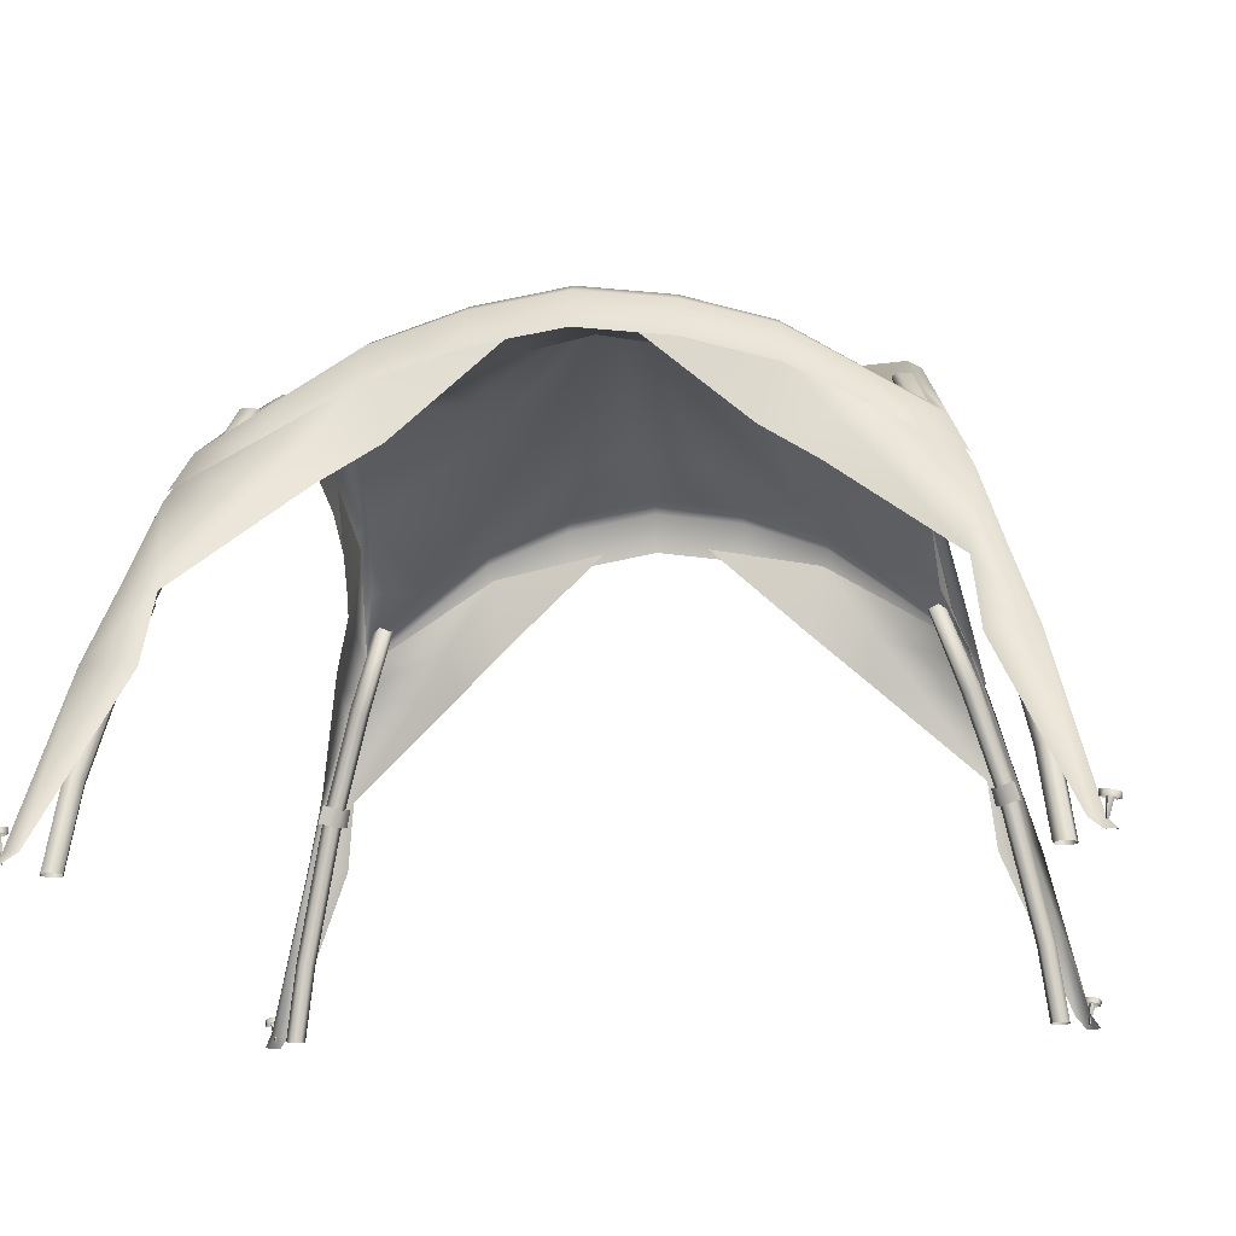
<metadata>
{"format":"obj","ext":"obj","renderer":"f3d","projection":"perspective","resolution":1024,"background":"white","views":[{"elev":-17.9,"azim":-172.0,"up":"+Y"}]}
</metadata>
<code>
g febg_tropical_002_canopy_02
v -4.783 0.2964 -4.778
v -4.746 -0.01694 -4.771
v -4.82 0.2898 -4.777
v -4.765 0.2955 -4.811
v -4.746 -0.01694 -4.771
v -4.783 0.2964 -4.778
v -4.783 0.2882 -4.842
v -4.746 -0.01694 -4.771
v -4.765 0.2955 -4.811
v -4.82 0.2816 -4.841
v -4.746 -0.01694 -4.771
v -4.783 0.2882 -4.842
v -4.746 -0.01694 -4.771
v -4.82 0.2816 -4.841
v -4.838 0.2824 -4.809
v -4.82 0.2898 -4.777
v -4.746 -0.01694 -4.771
v -4.838 0.2824 -4.809
v 4.746 -0.01694 -4.771
v 4.783 0.2964 -4.778
v 4.82 0.2898 -4.777
v 4.746 -0.01694 -4.771
v 4.765 0.2955 -4.811
v 4.783 0.2964 -4.778
v 4.746 -0.01694 -4.771
v 4.783 0.2882 -4.842
v 4.765 0.2955 -4.811
v 4.746 -0.01694 -4.771
v 4.82 0.2816 -4.841
v 4.783 0.2882 -4.842
v 4.746 -0.01694 -4.771
v 4.838 0.2824 -4.809
v 4.82 0.2816 -4.841
v 4.746 -0.01694 -4.771
v 4.82 0.2898 -4.777
v 4.838 0.2824 -4.809
v -4.746 -0.01694 4.771
v -4.783 0.2964 4.778
v -4.82 0.2898 4.777
v -4.746 -0.01694 4.771
v -4.765 0.2955 4.811
v -4.783 0.2964 4.778
v -4.746 -0.01694 4.771
v -4.783 0.2882 4.842
v -4.765 0.2955 4.811
v -4.746 -0.01694 4.771
v -4.82 0.2816 4.841
v -4.783 0.2882 4.842
v -4.746 -0.01694 4.771
v -4.838 0.2824 4.809
v -4.82 0.2816 4.841
v -4.746 -0.01694 4.771
v -4.82 0.2898 4.777
v -4.838 0.2824 4.809
v 4.783 0.2964 4.778
v 4.746 -0.01694 4.771
v 4.82 0.2898 4.777
v 4.765 0.2955 4.811
v 4.746 -0.01694 4.771
v 4.783 0.2964 4.778
v 4.783 0.2882 4.842
v 4.746 -0.01694 4.771
v 4.765 0.2955 4.811
v 4.82 0.2816 4.841
v 4.746 -0.01694 4.771
v 4.783 0.2882 4.842
v 4.746 -0.01694 4.771
v 4.82 0.2816 4.841
v 4.838 0.2824 4.809
v 4.82 0.2898 4.777
v 4.746 -0.01694 4.771
v 4.838 0.2824 4.809
v -1.933 5.186 -3.255
v -1.778 4.368 -3.327
v -0.6122 5.441 -3.22
v -2.515 4.375 -3.43
v -2.4 3.867 -3.599
v -3.477 4.282 -3.495
v -2.948 3.819 -3.674
v -3.717 2.749 -4.011
v -3.629 4.033 -3.647
v -3.784 3.685 -3.802
v -3.411 4.377 -2.533
v -3.235 5.188 -1.953
v -3.309 4.37 -1.797
v -3.199 5.445 -0.6327
v -3.581 3.869 -2.417
v -3.656 3.82 -2.966
v -4.034 2.749 -3.732
v -4.07 2.749 -4.086
v -4.319 1.962 -4.334
v -3.809 1.962 -4.203
v -4.189 1.962 -3.824
v -4.606 0.1326 -4.78
v -4.771 0.1327 -4.615
v -4.762 0.1326 -4.771
v -4.732 0 -4.89
v -4.875 0 -4.746
v -4.852 0 -4.867
v -4.456 0 -4.312
v -4.535 0 -4.39
v -4.415 0.9035 -4.28
v -4.34 0.8722 -4.206
v -4.348 0 -4.332
v -3.975 2.537 -3.842
v -4.049 2.591 -3.915
v -3.606 3.7 -3.471
v -3.682 3.769 -3.545
v -3.237 4.836 -3.098
v -3.175 4.836 -3.041
v -3.047 4.836 -3.045
v -3.501 3.661 -3.493
v -3.87 2.507 -3.865
v -3.467 3.696 -3.599
v -3.042 4.836 -3.175
v -3.104 4.836 -3.238
v -4.235 0.8543 -4.228
v -3.835 2.533 -3.97
v -4.201 0.8691 -4.333
v -4.316 0 -4.439
v -3.542 3.767 -3.678
v -3.908 2.588 -4.047
v -4.274 0.901 -4.412
v -4.393 0 -4.522
v -4.381 0.9182 -4.386
v -4.503 0 -4.498
v -4.014 2.617 -4.02
v -4.415 0.9035 -4.28
v -4.535 0 -4.39
v -4.049 2.591 -3.915
v -3.682 3.769 -3.545
v -3.649 3.804 -3.652
v -3.234 4.836 -3.234
v -3.237 4.836 -3.098
v -3.047 4.836 -3.045
v -3.042 4.836 -3.175
v -3.175 4.836 -3.041
v -3.806 2.461 -4.075
v -3.763 2.641 -3.907
v -3.754 2.671 -4.005
v -3.816 2.438 -3.972
v -3.813 2.611 -3.817
v -3.875 2.414 -3.879
v -3.977 2.438 -3.823
v -3.916 2.641 -3.771
v -4.091 2.461 -3.807
v -4.025 2.671 -3.76
v 1.933 5.186 -3.255
v 0.6122 5.441 -3.22
v 1.778 4.368 -3.327
v 2.515 4.375 -3.43
v 2.4 3.867 -3.599
v 3.477 4.282 -3.495
v 2.948 3.819 -3.674
v 3.717 2.749 -4.011
v 3.629 4.033 -3.647
v 3.784 3.685 -3.802
v 3.411 4.377 -2.533
v 3.235 5.188 -1.953
v 3.309 4.37 -1.797
v 3.199 5.445 -0.6327
v 3.581 3.869 -2.417
v 3.656 3.82 -2.966
v 4.034 2.749 -3.732
v 4.07 2.749 -4.086
v 4.319 1.962 -4.334
v 3.809 1.962 -4.203
v 4.189 1.962 -3.824
v 4.606 0.1326 -4.78
v 4.771 0.1327 -4.615
v 4.762 0.1326 -4.771
v 4.732 0 -4.89
v 4.875 0 -4.746
v 4.852 0 -4.867
v 4.456 0 -4.312
v 4.415 0.9035 -4.28
v 4.535 0 -4.39
v 4.34 0.8722 -4.206
v 4.348 0 -4.332
v 3.975 2.537 -3.842
v 4.049 2.591 -3.915
v 3.606 3.7 -3.471
v 3.682 3.769 -3.545
v 3.237 4.836 -3.098
v 3.175 4.836 -3.041
v 3.047 4.836 -3.045
v 3.501 3.661 -3.493
v 3.87 2.507 -3.865
v 3.467 3.696 -3.599
v 3.042 4.836 -3.175
v 3.104 4.836 -3.238
v 4.235 0.8543 -4.228
v 3.835 2.533 -3.97
v 4.201 0.8691 -4.333
v 4.316 0 -4.439
v 3.542 3.767 -3.678
v 4.274 0.901 -4.412
v 4.393 0 -4.522
v 3.908 2.588 -4.047
v 4.381 0.9182 -4.386
v 4.503 0 -4.498
v 4.014 2.617 -4.02
v 4.415 0.9035 -4.28
v 4.535 0 -4.39
v 4.049 2.591 -3.915
v 3.682 3.769 -3.545
v 3.649 3.804 -3.652
v 3.234 4.836 -3.234
v 3.237 4.836 -3.098
v 3.047 4.836 -3.045
v 3.042 4.836 -3.175
v 3.175 4.836 -3.041
v 3.806 2.461 -4.075
v 3.754 2.671 -4.005
v 3.763 2.641 -3.907
v 3.816 2.438 -3.972
v 3.813 2.611 -3.817
v 3.875 2.414 -3.879
v 3.977 2.438 -3.823
v 3.916 2.641 -3.771
v 4.091 2.461 -3.807
v 4.025 2.671 -3.76
v -1.933 5.186 3.255
v -0.6122 5.441 3.22
v -1.778 4.368 3.327
v -2.515 4.375 3.43
v -2.4 3.867 3.599
v -3.477 4.282 3.495
v -2.948 3.819 3.674
v -3.717 2.749 4.011
v -3.629 4.033 3.647
v -3.784 3.685 3.802
v -3.411 4.377 2.533
v -3.235 5.188 1.953
v -3.309 4.37 1.797
v -3.199 5.445 0.6327
v -3.581 3.869 2.417
v -3.656 3.82 2.966
v -4.034 2.749 3.732
v -4.07 2.749 4.086
v -4.319 1.962 4.334
v -3.809 1.962 4.203
v -4.189 1.962 3.824
v -4.606 0.1326 4.78
v -4.771 0.1327 4.615
v -4.762 0.1326 4.771
v -4.732 0 4.89
v -4.875 0 4.746
v -4.852 0 4.867
v -4.456 0 4.312
v -4.415 0.9035 4.28
v -4.535 0 4.39
v -4.34 0.8722 4.206
v -4.348 0 4.332
v -3.975 2.537 3.842
v -4.049 2.591 3.915
v -3.606 3.7 3.471
v -3.682 3.769 3.545
v -3.237 4.836 3.098
v -3.175 4.836 3.041
v -3.047 4.836 3.045
v -3.501 3.661 3.493
v -3.87 2.507 3.865
v -3.467 3.696 3.599
v -3.042 4.836 3.175
v -3.104 4.836 3.238
v -4.235 0.8543 4.228
v -3.835 2.533 3.97
v -4.201 0.8691 4.333
v -4.316 0 4.439
v -3.542 3.767 3.678
v -4.274 0.901 4.412
v -4.393 0 4.522
v -3.908 2.588 4.047
v -4.381 0.9182 4.386
v -4.503 0 4.498
v -4.014 2.617 4.02
v -4.415 0.9035 4.28
v -4.535 0 4.39
v -4.049 2.591 3.915
v -3.682 3.769 3.545
v -3.649 3.804 3.652
v -3.234 4.836 3.234
v -3.237 4.836 3.098
v -3.047 4.836 3.045
v -3.042 4.836 3.175
v -3.175 4.836 3.041
v -3.806 2.461 4.075
v -3.754 2.671 4.005
v -3.763 2.641 3.907
v -3.816 2.438 3.972
v -3.813 2.611 3.817
v -3.875 2.414 3.879
v -3.977 2.438 3.823
v -3.916 2.641 3.771
v -4.091 2.461 3.807
v -4.025 2.671 3.76
v 1.933 5.186 3.255
v 1.778 4.368 3.327
v 0.6122 5.441 3.22
v 2.515 4.375 3.43
v 2.4 3.867 3.599
v 3.477 4.282 3.495
v 2.948 3.819 3.674
v 3.717 2.749 4.011
v 3.629 4.033 3.647
v 3.784 3.685 3.802
v 3.411 4.377 2.533
v 3.235 5.188 1.953
v 3.309 4.37 1.797
v 3.199 5.445 0.6327
v 3.581 3.869 2.417
v 3.656 3.82 2.966
v 4.034 2.749 3.732
v 4.07 2.749 4.086
v 4.319 1.962 4.334
v 3.809 1.962 4.203
v 4.189 1.962 3.824
v 4.606 0.1326 4.78
v 4.771 0.1327 4.615
v 4.762 0.1326 4.771
v 4.732 0 4.89
v 4.875 0 4.746
v 4.852 0 4.867
v 4.456 0 4.312
v 4.535 0 4.39
v 4.415 0.9035 4.28
v 4.34 0.8722 4.206
v 4.348 0 4.332
v 3.975 2.537 3.842
v 4.049 2.591 3.915
v 3.606 3.7 3.471
v 3.682 3.769 3.545
v 3.237 4.836 3.098
v 3.175 4.836 3.041
v 3.047 4.836 3.045
v 3.501 3.661 3.493
v 3.87 2.507 3.865
v 3.467 3.696 3.599
v 3.042 4.836 3.175
v 3.104 4.836 3.238
v 4.235 0.8543 4.228
v 3.835 2.533 3.97
v 4.201 0.8691 4.333
v 4.316 0 4.439
v 3.542 3.767 3.678
v 3.908 2.588 4.047
v 4.274 0.901 4.412
v 4.393 0 4.522
v 4.381 0.9182 4.386
v 4.503 0 4.498
v 4.014 2.617 4.02
v 4.415 0.9035 4.28
v 4.535 0 4.39
v 4.049 2.591 3.915
v 3.682 3.769 3.545
v 3.649 3.804 3.652
v 3.234 4.836 3.234
v 3.237 4.836 3.098
v 3.047 4.836 3.045
v 3.042 4.836 3.175
v 3.175 4.836 3.041
v 3.806 2.461 4.075
v 3.763 2.641 3.907
v 3.754 2.671 4.005
v 3.816 2.438 3.972
v 3.813 2.611 3.817
v 3.875 2.414 3.879
v 3.977 2.438 3.823
v 3.916 2.641 3.771
v 4.091 2.461 3.807
v 4.025 2.671 3.76
v -3.594 4.379 2.897
v -3.567 4.268 3.567
v -3.753 3.819 3.753
v -2.897 4.379 3.594
v -3.437 4.821 2.806
v -3.419 4.951 2.034
v -3.302 5.388 2.007
v -3.34 5.298 1.051
v -2.806 4.821 3.437
v -2.034 4.951 3.419
v -2.007 5.388 3.302
v -1.051 5.298 3.34
v -3.281 4.925 2.754
v -3.223 5.735 1.037
v -3.319 5.463 0
v -2.754 4.925 3.281
v -1.037 5.735 3.223
v -0 5.463 3.319
v -3.154 5.486 1.981
v -3.446 4.412 3.446
v -2.573 4.887 2.573
v -1.759 5.418 1.759
v -1.981 5.486 3.154
v -3.074 5.845 1.011
v -1.011 5.845 3.074
v -0 5.9 3.203
v 1.037 5.735 3.223
v 1.051 5.298 3.34
v -0 6.011 3.052
v 2.007 5.387 3.297
v 2.034 4.951 3.396
v -3.203 5.9 0
v -3.223 5.735 -1.037
v -3.34 5.298 -1.051
v -3.052 6.011 0
v -3.297 5.387 -2.007
v -3.396 4.951 -2.034
v -0.758 5.921 1.696
v -0 7.215 0
v -1.696 5.921 0.758
v -3.074 5.845 -1.011
v -3.433 4.819 -2.807
v -3.571 4.379 -2.897
v -3.567 4.268 -3.567
v -3.753 3.819 -3.753
v -2.897 4.379 -3.571
v -1.635 6.105 0
v -1.696 5.921 -0.758
v -3.154 5.486 -1.981
v -2.807 4.819 -3.433
v -2.034 4.951 -3.396
v -1.759 5.418 -1.759
v -3.28 4.921 -2.76
v -2.626 4.864 -2.626
v -3.446 4.413 -3.446
v -2.76 4.921 -3.28
v -1.981 5.486 -3.154
v -2.007 5.387 -3.297
v -1.051 5.298 -3.34
v -0.758 5.921 -1.696
v -1.037 5.735 -3.223
v -0 5.463 -3.319
v -1.011 5.845 -3.074
v -0 6.105 -1.635
v 0.758 5.921 -1.696
v 1.759 5.418 -1.759
v -0 6.011 -3.052
v -0 5.9 -3.203
v 1.011 5.845 -3.074
v 1.037 5.735 -3.223
v 1.051 5.298 -3.34
v 1.981 5.486 -3.154
v 2.007 5.388 -3.302
v 2.034 4.951 -3.419
v 2.806 4.821 -3.437
v 2.897 4.379 -3.594
v 2.754 4.925 -3.281
v 3.567 4.268 -3.567
v 3.753 3.819 -3.753
v 3.594 4.379 -2.897
v 2.573 4.887 -2.573
v 3.446 4.412 -3.446
v 3.437 4.821 -2.806
v 3.419 4.951 -2.034
v 3.281 4.925 -2.754
v 3.302 5.388 -2.007
v 3.34 5.298 -1.051
v 3.154 5.486 -1.981
v 3.223 5.735 -1.037
v 3.319 5.463 0
v 3.074 5.845 -1.011
v 3.203 5.9 0
v 1.696 5.921 -0.758
v 3.223 5.735 1.037
v 3.34 5.298 1.051
v 3.052 6.011 0
v 3.297 5.387 2.007
v 3.396 4.951 2.034
v 1.635 6.105 0
v 3.074 5.845 1.011
v 1.696 5.921 0.758
v 3.433 4.819 2.807
v 3.571 4.379 2.897
v 3.567 4.268 3.567
v 3.753 3.819 3.753
v 2.897 4.379 3.571
v 3.154 5.486 1.981
v 1.759 5.418 1.759
v 3.28 4.921 2.76
v 2.626 4.864 2.626
v 2.807 4.819 3.433
v 3.446 4.413 3.446
v 2.76 4.921 3.28
v 1.981 5.486 3.154
v 0.758 5.921 1.696
v 1.011 5.845 3.074
v -0 6.105 1.635
v 4.856 0.2791 4.726
v 4.769 0.3582 4.728
v 4.758 0.2977 4.72
v 4.867 0.3397 4.734
v 4.897 0.2603 4.815
v 4.713 0.3579 4.81
v 4.702 0.2974 4.802
v 4.908 0.3208 4.822
v 4.841 0.2599 4.897
v 4.755 0.339 4.899
v 4.744 0.2785 4.891
v 4.852 0.3205 4.905
v -4.856 0.2791 4.726
v -4.758 0.2977 4.72
v -4.769 0.3582 4.728
v -4.867 0.3397 4.734
v -4.897 0.2603 4.815
v -4.713 0.3579 4.81
v -4.702 0.2974 4.802
v -4.908 0.3208 4.822
v -4.841 0.2599 4.897
v -4.755 0.339 4.899
v -4.744 0.2785 4.891
v -4.852 0.3205 4.905
v 4.856 0.2791 -4.726
v 4.758 0.2977 -4.72
v 4.769 0.3582 -4.728
v 4.867 0.3397 -4.734
v 4.897 0.2603 -4.815
v 4.713 0.3579 -4.81
v 4.702 0.2974 -4.802
v 4.908 0.3208 -4.822
v 4.841 0.2599 -4.897
v 4.755 0.339 -4.899
v 4.744 0.2785 -4.891
v 4.852 0.3205 -4.905
v -4.856 0.2791 -4.726
v -4.769 0.3582 -4.728
v -4.758 0.2977 -4.72
v -4.867 0.3397 -4.734
v -4.897 0.2603 -4.815
v -4.713 0.3579 -4.81
v -4.702 0.2974 -4.802
v -4.908 0.3208 -4.822
v -4.841 0.2599 -4.897
v -4.755 0.339 -4.899
v -4.744 0.2785 -4.891
v -4.852 0.3205 -4.905
g febg_tropical_002_canopy_02_0
f 3 2 1
f 6 5 4
f 9 8 7
f 12 11 10
f 15 14 13
f 18 17 16
f 21 20 19
f 24 23 22
f 27 26 25
f 30 29 28
f 33 32 31
f 36 35 34
f 39 38 37
f 42 41 40
f 45 44 43
f 48 47 46
f 51 50 49
f 54 53 52
f 57 56 55
f 60 59 58
f 63 62 61
f 66 65 64
f 69 68 67
f 72 71 70
f 75 74 73
f 74 76 73
f 76 74 77
f 73 76 78
f 79 76 77
f 77 80 79
f 76 81 78
f 81 76 79
f 82 79 80
f 82 81 79
f 81 83 78
f 83 84 78
f 83 85 84
f 85 86 84
f 87 85 83
f 88 83 81
f 88 87 83
f 82 88 81
f 89 87 88
f 89 88 82
f 90 82 80
f 90 89 82
f 90 80 91
f 89 90 91
f 80 92 91
f 93 89 91
f 91 92 94
f 95 93 91
f 96 91 94
f 96 95 91
f 96 94 97
f 98 95 96
f 99 96 97
f 99 98 96
f 102 101 100
f 103 102 100
f 103 100 104
f 102 103 105
f 106 102 105
f 105 107 106
f 107 108 106
f 108 107 109
f 107 110 109
f 110 107 111
f 112 107 105
f 107 112 111
f 105 103 113
f 113 112 105
f 112 114 111
f 114 112 113
f 114 115 111
f 116 115 114
f 117 103 104
f 103 117 113
f 118 114 113
f 113 117 118
f 117 104 119
f 117 119 118
f 104 120 119
f 121 114 118
f 121 116 114
f 118 119 122
f 122 121 118
f 119 120 123
f 119 123 122
f 120 124 123
f 123 124 125
f 124 126 125
f 122 123 127
f 123 125 127
f 125 126 128
f 126 129 128
f 125 128 130
f 127 125 130
f 130 131 127
f 127 132 122
f 132 121 122
f 131 132 127
f 132 133 121
f 132 131 133
f 133 116 121
f 131 134 133
f 116 133 135
f 135 133 134
f 136 116 135
f 137 135 134
f 140 139 138
f 139 141 138
f 141 139 142
f 143 141 142
f 144 143 142
f 145 144 142
f 146 144 145
f 147 146 145
f 150 149 148
f 151 150 148
f 152 150 151
f 151 148 153
f 154 152 151
f 155 152 154
f 156 151 153
f 154 151 156
f 155 154 157
f 157 154 156
f 158 156 153
f 159 158 153
f 160 158 159
f 161 160 159
f 158 160 162
f 156 158 163
f 163 158 162
f 157 156 163
f 162 164 163
f 157 163 164
f 165 155 157
f 165 157 164
f 155 165 166
f 165 164 166
f 167 155 166
f 164 168 166
f 169 167 166
f 166 168 170
f 171 169 166
f 171 166 170
f 172 169 171
f 170 173 171
f 174 172 171
f 173 174 171
f 177 176 175
f 176 178 175
f 175 178 179
f 180 178 176
f 181 180 176
f 180 181 182
f 181 183 182
f 182 183 184
f 185 182 184
f 182 185 186
f 180 182 187
f 187 182 186
f 180 188 178
f 188 180 187
f 189 187 186
f 188 187 189
f 190 189 186
f 189 190 191
f 178 192 179
f 188 192 178
f 193 188 189
f 188 193 192
f 192 194 179
f 193 194 192
f 194 195 179
f 193 189 196
f 196 189 191
f 194 197 195
f 197 198 195
f 193 199 194
f 199 193 196
f 199 197 194
f 197 200 198
f 200 201 198
f 199 202 197
f 202 200 197
f 200 203 201
f 203 204 201
f 205 203 200
f 202 205 200
f 205 202 206
f 202 199 207
f 199 196 207
f 202 207 206
f 207 196 208
f 206 207 208
f 196 191 208
f 209 206 208
f 208 191 210
f 209 208 210
f 191 211 210
f 212 209 210
f 215 214 213
f 216 215 213
f 217 215 216
f 218 217 216
f 217 218 219
f 220 217 219
f 219 221 220
f 221 222 220
f 225 224 223
f 226 225 223
f 227 225 226
f 226 223 228
f 229 227 226
f 230 227 229
f 231 226 228
f 229 226 231
f 230 229 232
f 232 229 231
f 233 231 228
f 234 233 228
f 235 233 234
f 236 235 234
f 233 235 237
f 231 233 238
f 238 233 237
f 232 231 238
f 237 239 238
f 232 238 239
f 240 230 232
f 240 232 239
f 230 240 241
f 240 239 241
f 242 230 241
f 239 243 241
f 244 242 241
f 241 243 245
f 246 244 241
f 246 241 245
f 247 244 246
f 245 248 246
f 249 247 246
f 248 249 246
f 252 251 250
f 251 253 250
f 250 253 254
f 255 253 251
f 256 255 251
f 255 256 257
f 256 258 257
f 257 258 259
f 260 257 259
f 257 260 261
f 255 257 262
f 262 257 261
f 255 263 253
f 263 255 262
f 264 262 261
f 263 262 264
f 265 264 261
f 264 265 266
f 253 267 254
f 263 267 253
f 268 263 264
f 263 268 267
f 267 269 254
f 268 269 267
f 269 270 254
f 268 264 271
f 271 264 266
f 269 272 270
f 272 273 270
f 268 274 269
f 274 268 271
f 274 272 269
f 272 275 273
f 275 276 273
f 274 277 272
f 277 275 272
f 275 278 276
f 278 279 276
f 280 278 275
f 277 280 275
f 280 277 281
f 277 274 282
f 274 271 282
f 277 282 281
f 282 271 283
f 281 282 283
f 271 266 283
f 284 281 283
f 283 266 285
f 284 283 285
f 266 286 285
f 287 284 285
f 290 289 288
f 291 290 288
f 292 290 291
f 293 292 291
f 292 293 294
f 295 292 294
f 294 296 295
f 296 297 295
f 300 299 298
f 299 301 298
f 301 299 302
f 298 301 303
f 304 301 302
f 302 305 304
f 301 306 303
f 306 301 304
f 307 304 305
f 307 306 304
f 306 308 303
f 308 309 303
f 308 310 309
f 310 311 309
f 312 310 308
f 313 308 306
f 313 312 308
f 307 313 306
f 314 312 313
f 314 313 307
f 315 307 305
f 315 314 307
f 315 305 316
f 314 315 316
f 305 317 316
f 318 314 316
f 316 317 319
f 320 318 316
f 321 316 319
f 321 320 316
f 321 319 322
f 323 320 321
f 324 321 322
f 324 323 321
f 327 326 325
f 328 327 325
f 328 325 329
f 327 328 330
f 331 327 330
f 330 332 331
f 332 333 331
f 333 332 334
f 332 335 334
f 335 332 336
f 337 332 330
f 332 337 336
f 330 328 338
f 338 337 330
f 337 339 336
f 339 337 338
f 339 340 336
f 341 340 339
f 342 328 329
f 328 342 338
f 343 339 338
f 338 342 343
f 342 329 344
f 342 344 343
f 329 345 344
f 346 339 343
f 346 341 339
f 343 344 347
f 347 346 343
f 344 345 348
f 344 348 347
f 345 349 348
f 348 349 350
f 349 351 350
f 347 348 352
f 348 350 352
f 350 351 353
f 351 354 353
f 350 353 355
f 352 350 355
f 355 356 352
f 352 357 347
f 357 346 347
f 356 357 352
f 357 358 346
f 357 356 358
f 358 341 346
f 356 359 358
f 341 358 360
f 360 358 359
f 361 341 360
f 362 360 359
f 365 364 363
f 364 366 363
f 366 364 367
f 368 366 367
f 369 368 367
f 370 369 367
f 371 369 370
f 372 371 370
f 375 374 373
f 375 376 374
f 374 377 373
f 373 377 378
f 377 379 378
f 378 379 380
f 376 381 374
f 376 382 381
f 382 383 381
f 382 384 383
f 379 377 385
f 377 374 385
f 379 386 380
f 380 386 387
f 381 388 374
f 381 383 388
f 384 389 383
f 384 390 389
f 391 379 385
f 386 379 391
f 374 392 385
f 388 392 374
f 385 392 393
f 392 388 393
f 391 385 393
f 394 391 393
f 383 395 388
f 393 388 395
f 383 389 395
f 394 393 395
f 396 386 391
f 396 391 394
f 389 397 395
f 395 397 394
f 390 398 389
f 389 398 397
f 398 390 399
f 390 400 399
f 398 401 397
f 398 399 401
f 399 400 402
f 400 403 402
f 404 386 396
f 386 404 387
f 387 404 405
f 406 387 405
f 407 404 396
f 405 404 407
f 406 405 408
f 409 406 408
f 410 397 401
f 397 410 394
f 394 410 411
f 412 396 394
f 407 396 412
f 412 394 411
f 413 405 407
f 408 405 413
f 409 408 414
f 415 409 414
f 415 414 416
f 417 415 416
f 418 417 416
f 419 407 412
f 411 419 412
f 407 419 420
f 413 407 420
f 420 419 411
f 421 408 413
f 414 408 421
f 421 413 420
f 422 418 416
f 423 418 422
f 424 420 411
f 424 421 420
f 425 414 421
f 416 414 425
f 425 421 426
f 421 424 426
f 427 416 425
f 426 427 425
f 416 427 428
f 427 426 428
f 422 416 428
f 428 426 429
f 426 424 429
f 422 428 429
f 430 423 422
f 430 422 429
f 431 423 430
f 432 424 411
f 424 432 429
f 433 431 430
f 434 431 433
f 430 429 435
f 432 435 429
f 433 430 435
f 436 432 411
f 436 411 437
f 437 411 438
f 435 432 439
f 432 436 439
f 433 435 439
f 436 437 439
f 440 434 433
f 440 433 439
f 437 441 439
f 440 439 441
f 441 437 438
f 434 440 442
f 442 440 441
f 443 434 442
f 442 441 444
f 444 441 438
f 443 442 445
f 445 442 444
f 446 443 445
f 446 445 447
f 448 446 447
f 445 444 449
f 447 445 449
f 448 447 450
f 451 448 450
f 451 450 452
f 453 449 444
f 438 453 444
f 447 449 454
f 450 447 454
f 449 453 454
f 450 455 452
f 455 450 454
f 452 455 456
f 453 457 454
f 457 455 454
f 455 458 456
f 458 455 457
f 456 458 459
f 460 457 453
f 460 458 457
f 438 460 453
f 458 461 459
f 461 458 460
f 459 461 462
f 463 460 438
f 463 461 460
f 461 464 462
f 464 461 463
f 465 463 438
f 411 465 438
f 462 464 466
f 467 462 466
f 468 464 463
f 468 463 465
f 466 464 468
f 467 466 469
f 470 467 469
f 411 471 465
f 471 468 465
f 472 466 468
f 469 466 472
f 468 471 473
f 472 468 473
f 473 471 411
f 470 469 474
f 475 470 474
f 475 474 476
f 477 475 476
f 478 477 476
f 479 469 472
f 479 472 473
f 474 469 479
f 480 473 411
f 480 479 473
f 481 474 479
f 476 474 481
f 481 479 482
f 479 480 482
f 483 478 476
f 403 478 483
f 402 403 483
f 484 476 481
f 482 484 481
f 476 484 485
f 483 476 485
f 484 482 485
f 483 485 486
f 485 482 486
f 482 480 486
f 402 483 486
f 487 480 411
f 480 487 486
f 402 486 488
f 487 488 486
f 399 402 488
f 399 488 401
f 488 487 401
f 489 487 411
f 487 489 401
f 489 411 410
f 489 410 401
f 492 491 490
f 491 493 490
f 490 493 494
f 495 491 492
f 493 491 495
f 496 495 492
f 493 497 494
f 497 493 495
f 494 497 498
f 499 495 496
f 497 495 499
f 500 499 496
f 498 501 500
f 497 501 498
f 501 499 500
f 501 497 499
f 504 503 502
f 505 504 502
f 505 502 506
f 504 507 503
f 507 504 505
f 507 508 503
f 509 505 506
f 509 507 505
f 509 506 510
f 507 511 508
f 511 507 509
f 511 512 508
f 513 510 512
f 513 509 510
f 511 513 512
f 513 511 509
f 516 515 514
f 517 516 514
f 517 514 518
f 516 519 515
f 519 516 517
f 519 520 515
f 521 517 518
f 521 519 517
f 521 518 522
f 519 523 520
f 523 519 521
f 523 524 520
f 525 522 524
f 525 521 522
f 523 525 524
f 525 523 521
f 528 527 526
f 527 529 526
f 526 529 530
f 531 527 528
f 529 527 531
f 532 531 528
f 529 533 530
f 533 529 531
f 530 533 534
f 535 531 532
f 533 531 535
f 536 535 532
f 534 537 536
f 533 537 534
f 537 535 536
f 537 533 535

</code>
